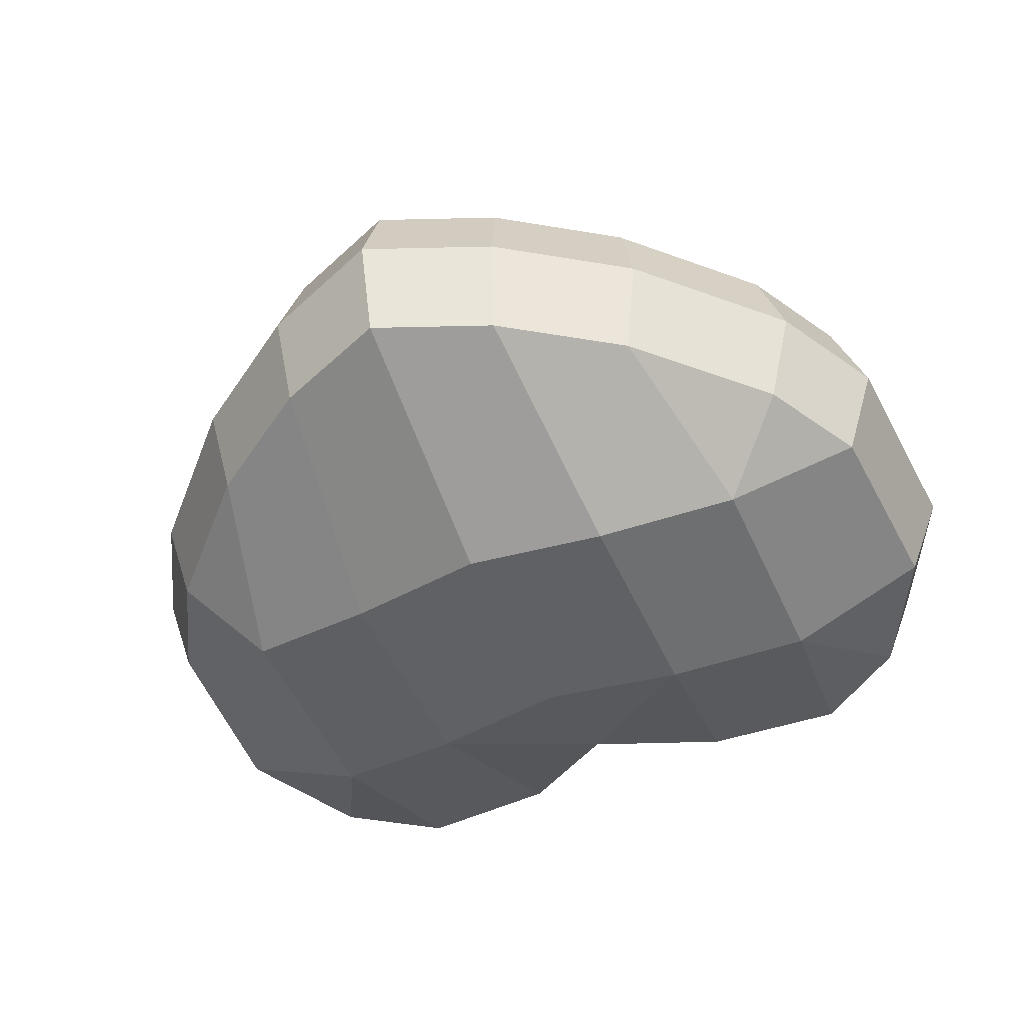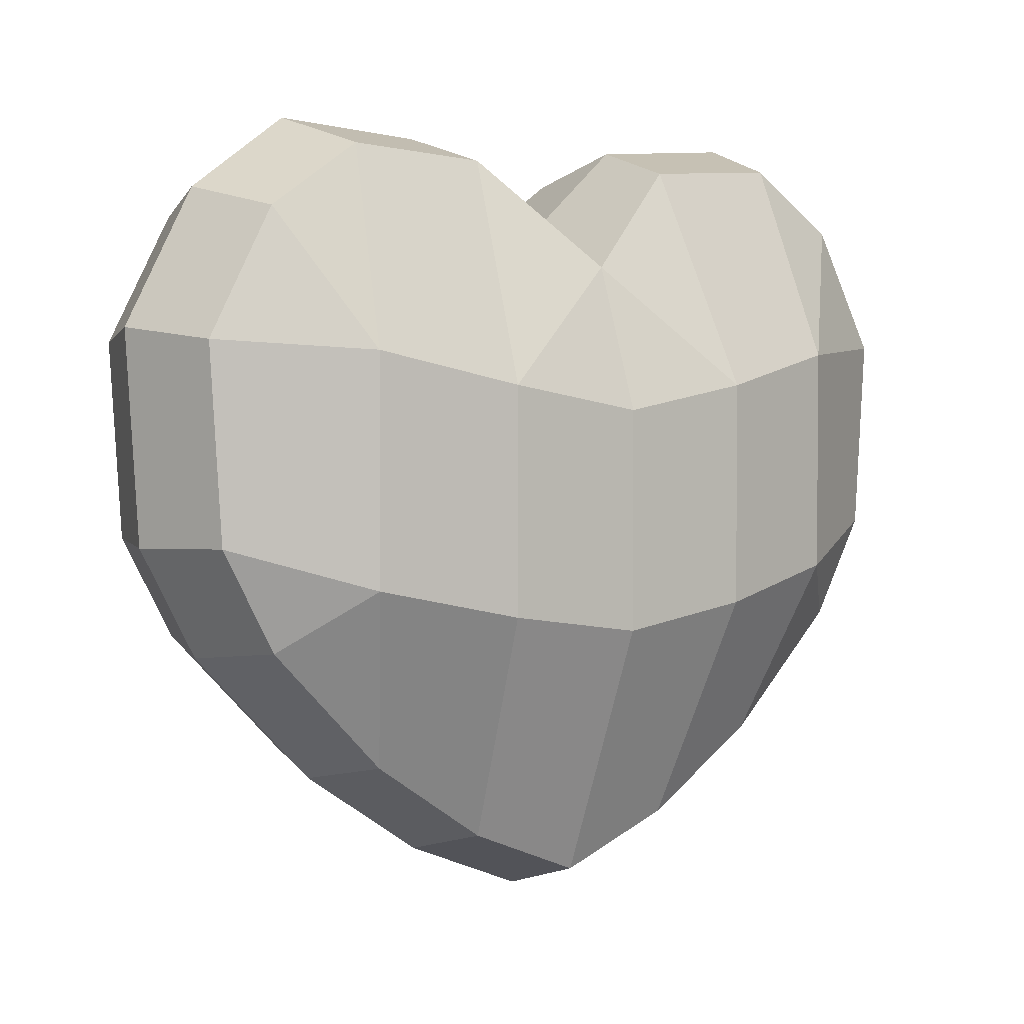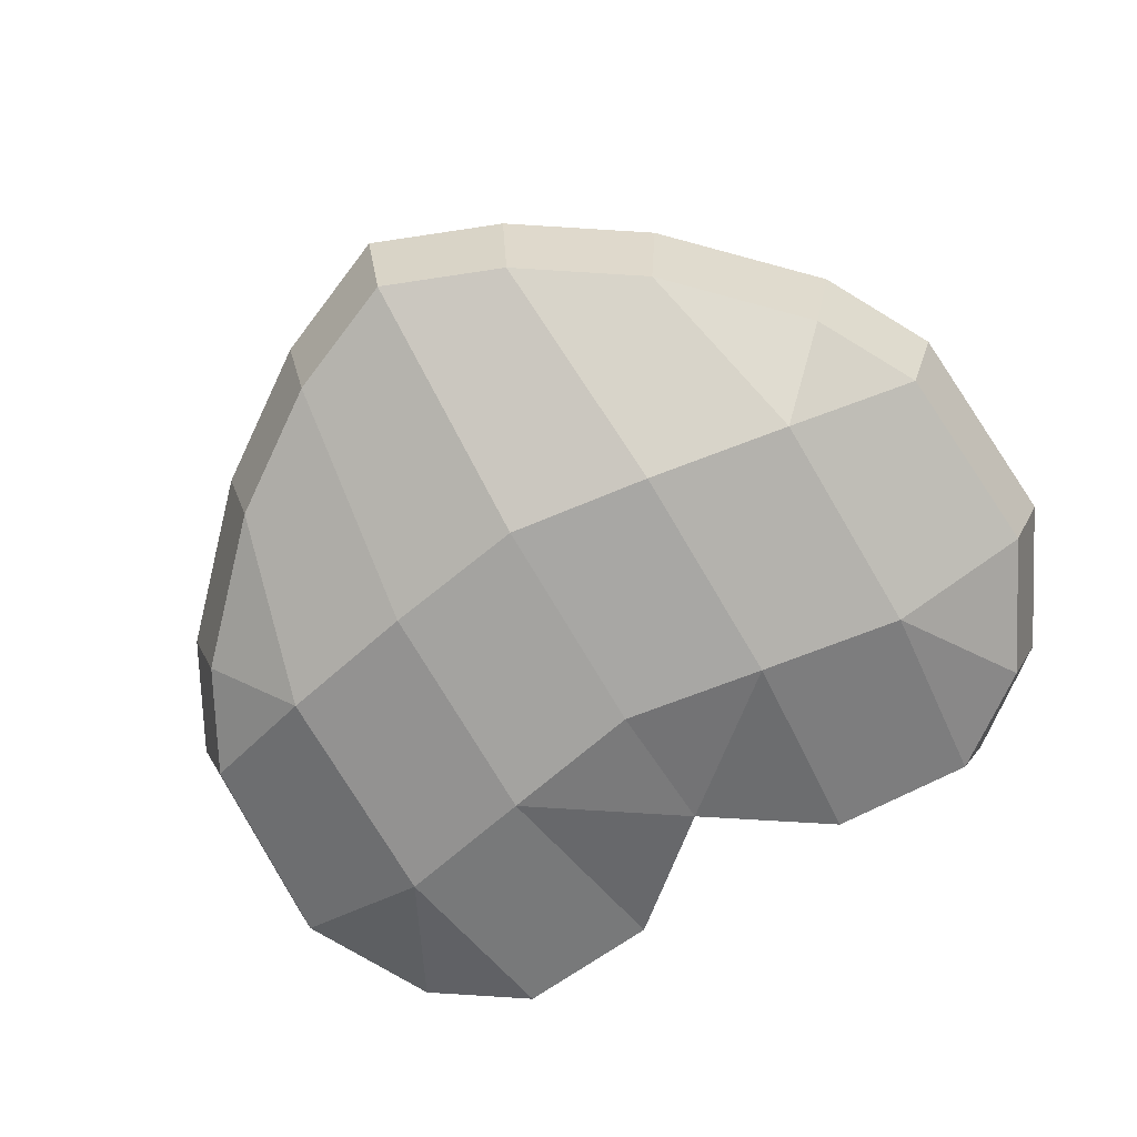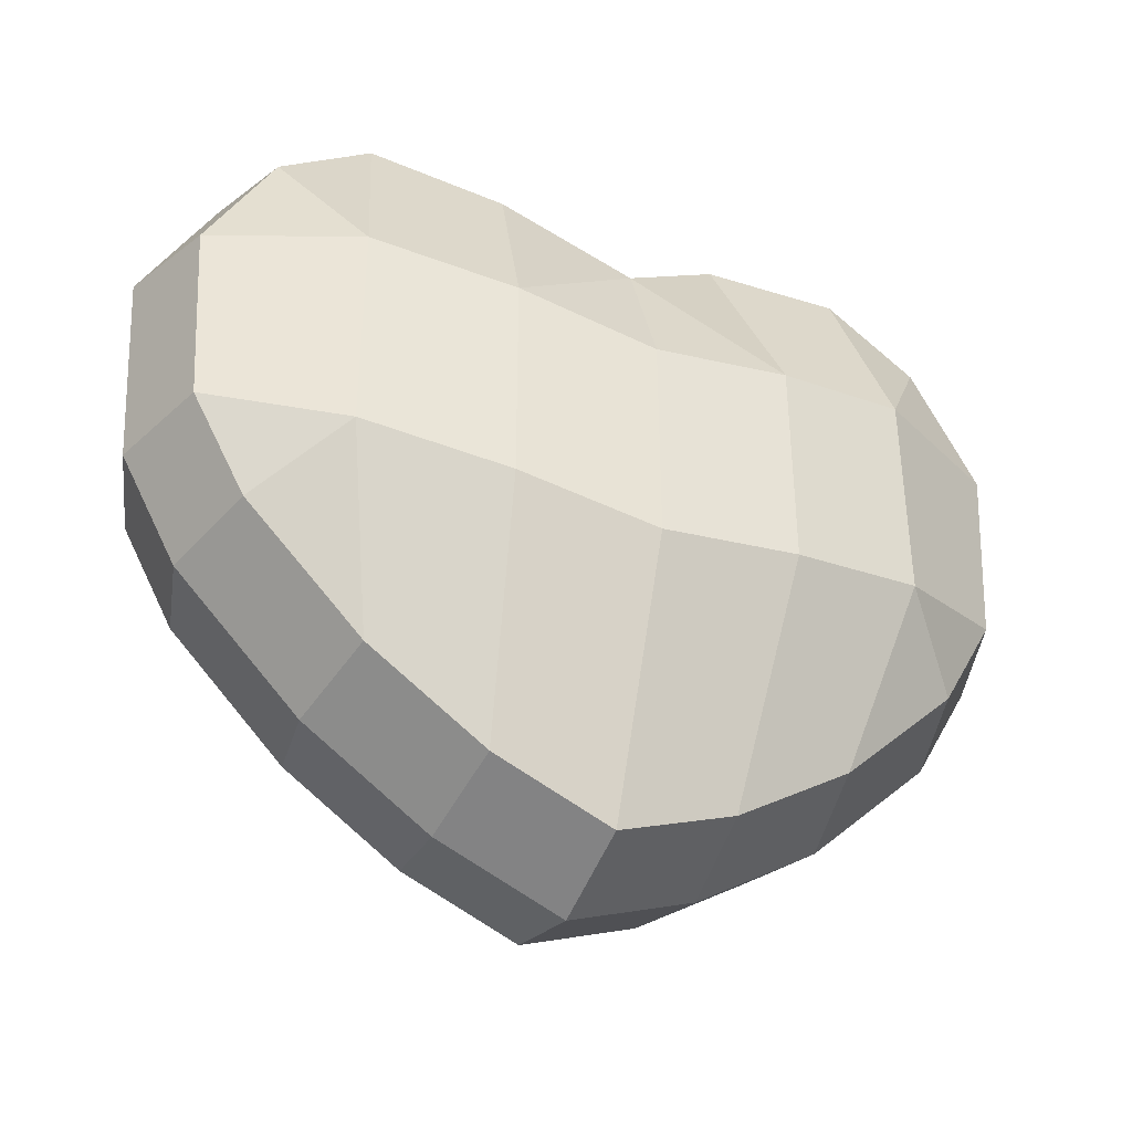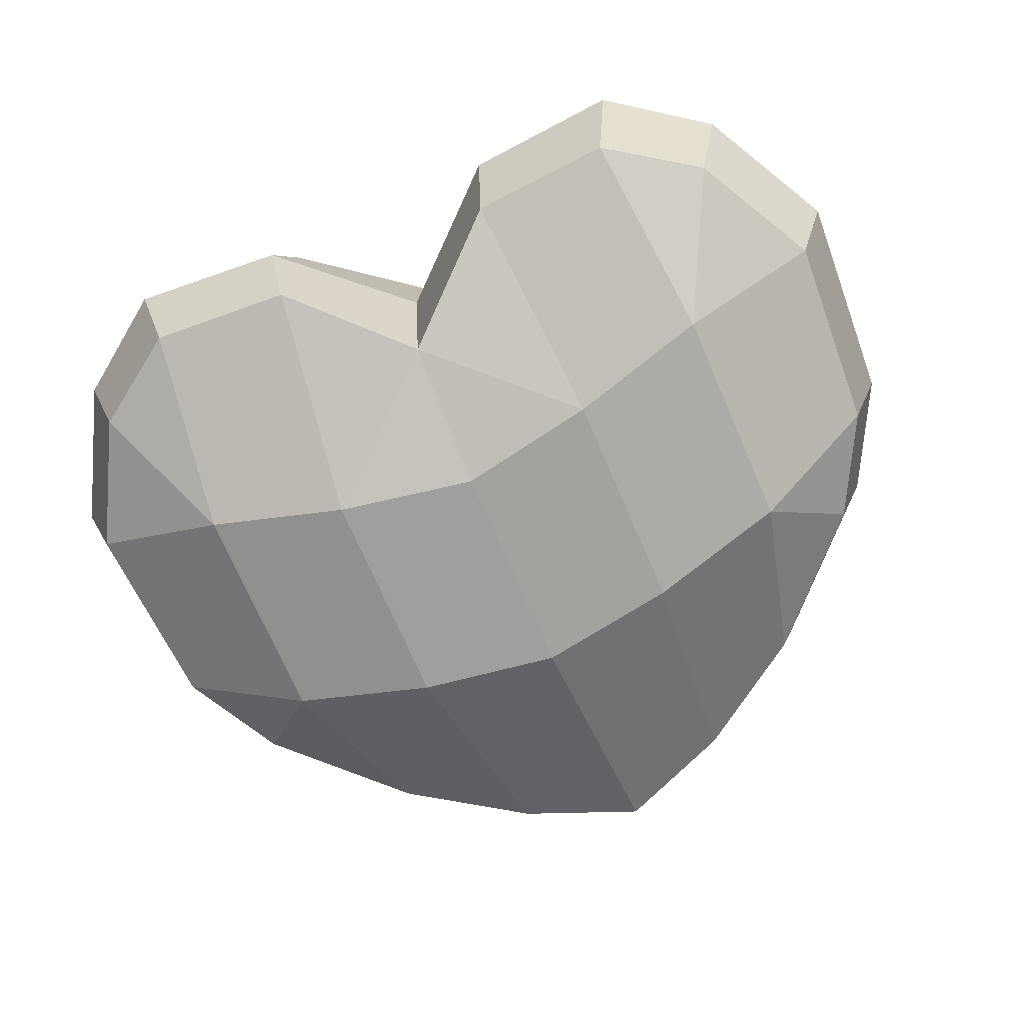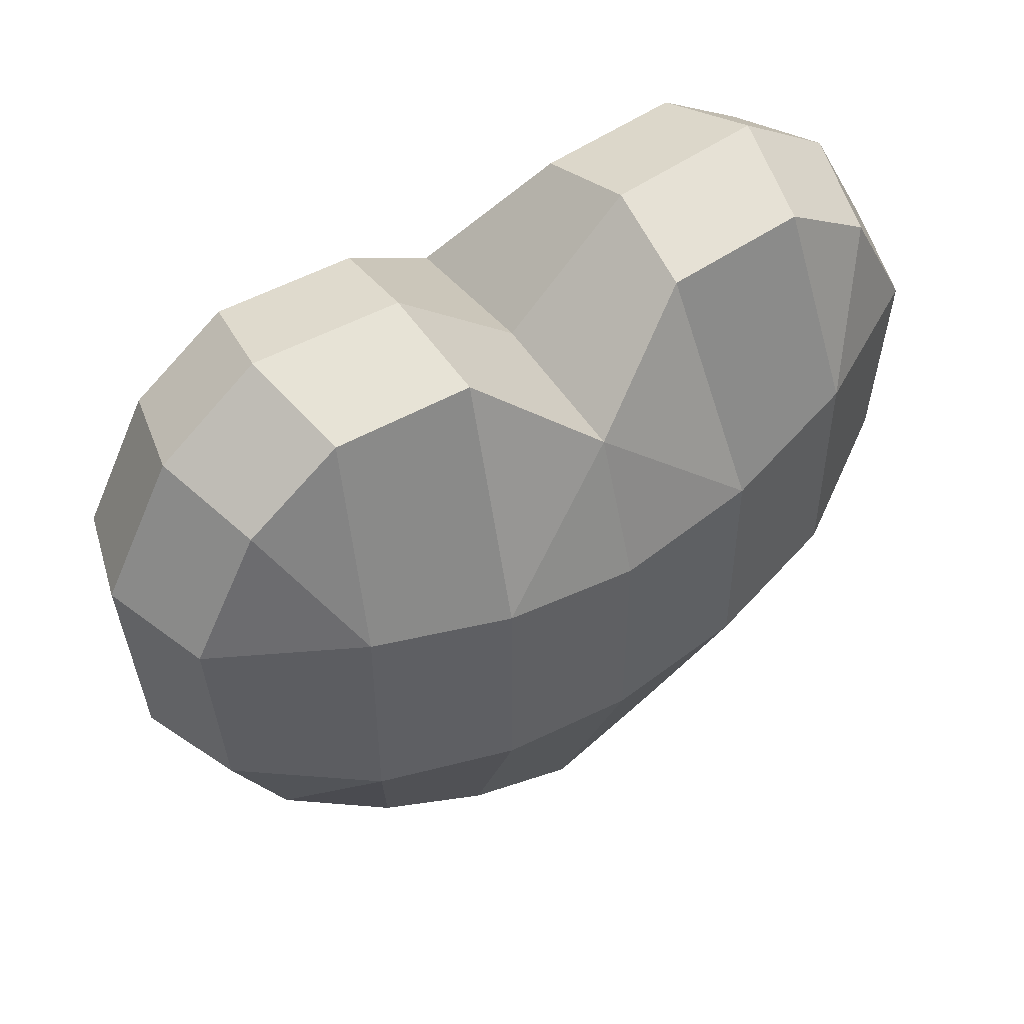
<metadata>
{"format":"obj","ext":"obj","renderer":"f3d","projection":"perspective","resolution":1024,"background":"white","views":[{"elev":-49.6,"azim":23.5,"up":"+Z"},{"elev":3.0,"azim":-36.2,"up":"+Y"},{"elev":-73.8,"azim":30.5,"up":"+Z"},{"elev":-39.5,"azim":155.4,"up":"+Y"},{"elev":-71.9,"azim":-156.6,"up":"+Z"},{"elev":50.1,"azim":145.2,"up":"+Y"}]}
</metadata>
<code>
o Mesh
v -0.08045 0.323 -0.02433
v -0.08045 0.323 0.02233
v -0.09286 0.346 0.02233
v -0.09573 0.3904 0.02233
v -0.08045 0.4191 0.02233
v -0.08045 0.4191 -0.02433
v -0.09573 0.3904 -0.02433
v -0.09286 0.346 -0.02433
v -0.02682 0.2775 -0.02433
v -0.02682 0.2775 0.02233
v -0.03191 0.3298 0.04481
v -0.03191 0.3808 0.04481
v -0.02682 0.4315 0.02233
v -0.02682 0.4315 -0.02433
v -0.03191 0.3808 -0.04681
v -0.03191 0.3298 -0.04681
v 0.02682 0.2775 -0.02433
v 0.02682 0.2775 0.02233
v 0.03191 0.3298 0.04481
v 0.03191 0.3808 0.04481
v 0.02682 0.4315 0.02233
v 0.02682 0.4315 -0.02433
v 0.03191 0.3808 -0.04681
v 0.03191 0.3298 -0.04681
v 0.08045 0.323 -0.02433
v 0.08045 0.323 0.02233
v 0.09286 0.346 0.02233
v 0.09573 0.3904 0.02233
v 0.08045 0.4191 0.02233
v 0.08045 0.4191 -0.02433
v 0.09573 0.3904 -0.02433
v 0.09286 0.346 -0.02433
v 0 0.2666 -0.02433
v 0 0.2666 0.02233
v 0 0.325 0.04548
v 0 0.3752 0.04548
v 0 0.4078 0.03376
v 0 0.4078 -0.03576
v 0 0.3752 -0.04748
v 0 0.325 -0.04748
v -0.05363 0.2956 -0.02433
v -0.05363 0.2956 0.02233
v -0.06382 0.3368 0.03866
v -0.06382 0.3882 0.03866
v -0.05926 0.4336 0.02233
v -0.05926 0.4336 -0.02433
v -0.06382 0.3882 -0.04066
v -0.06382 0.3368 -0.04066
v 0.05363 0.2956 -0.02433
v 0.05363 0.2956 0.02233
v 0.06382 0.3368 0.03866
v 0.06382 0.3882 0.03866
v 0.05926 0.4336 0.02233
v 0.05926 0.4336 -0.02433
v 0.06382 0.3882 -0.04066
v 0.06382 0.3368 -0.04066
v -0.08697 0.3203 -0.001
v -0.1004 0.3453 -0.001
v -0.1035 0.3932 -0.001
v -0.08697 0.4243 -0.001
v 0.1004 0.3453 -0.001
v 0.08697 0.3203 -0.001
v 0.1035 0.3932 -0.001
v 0.08697 0.4243 -0.001
v 0 0.2595 -0.001
v -0.02899 0.2712 -0.001
v 0.02899 0.2712 -0.001
v -0.02899 0.4382 -0.001
v 0 0.4121 -0.001
v 0.02899 0.4382 -0.001
v -0.05798 0.2908 -0.001
v -0.06407 0.4408 -0.001
v 0.05798 0.2908 -0.001
v 0.06407 0.4408 -0.001
f 35 11 10 34
f 34 18 19 35
f 36 12 11 35
f 35 19 20 36
f 40 16 15 39
f 39 23 24 40
f 33 9 16 40
f 40 24 17 33
f 42 10 11 43
f 44 4 3 43
f 43 11 12 44
f 44 12 13 45
f 46 14 15 47
f 48 8 7 47
f 47 15 16 48
f 48 16 9 41
f 51 19 18 50
f 52 20 19 51
f 51 27 28 52
f 53 21 20 52
f 55 23 22 54
f 56 24 23 55
f 55 31 32 56
f 49 17 24 56
f 58 8 1 57
f 57 2 3 58
f 59 7 8 58
f 58 3 4 59
f 60 6 7 59
f 59 4 5 60
f 62 25 32 61
f 61 27 26 62
f 61 32 31 63
f 63 28 27 61
f 63 31 30 64
f 64 29 28 63
f 66 9 33 65
f 65 34 10 66
f 65 33 17 67
f 67 18 34 65
f 69 38 14 68
f 68 13 37 69
f 70 22 38 69
f 69 37 21 70
f 57 1 41 71
f 71 42 2 57
f 71 41 9 66
f 66 10 42 71
f 72 46 6 60
f 60 5 45 72
f 68 14 46 72
f 72 45 13 68
f 67 17 49 73
f 73 50 18 67
f 73 49 25 62
f 62 26 50 73
f 74 54 22 70
f 70 21 53 74
f 64 30 54 74
f 74 53 29 64
f 41 1 48
f 8 48 1
f 7 6 47
f 46 47 6
f 4 44 5
f 45 5 44
f 3 2 43
f 42 43 2
f 22 23 38
f 39 38 23
f 32 25 56
f 49 56 25
f 39 15 38
f 14 38 15
f 31 55 30
f 54 30 55
f 36 20 37
f 21 37 20
f 28 29 52
f 53 52 29
f 13 12 37
f 36 37 12
f 50 26 51
f 27 51 26

</code>
